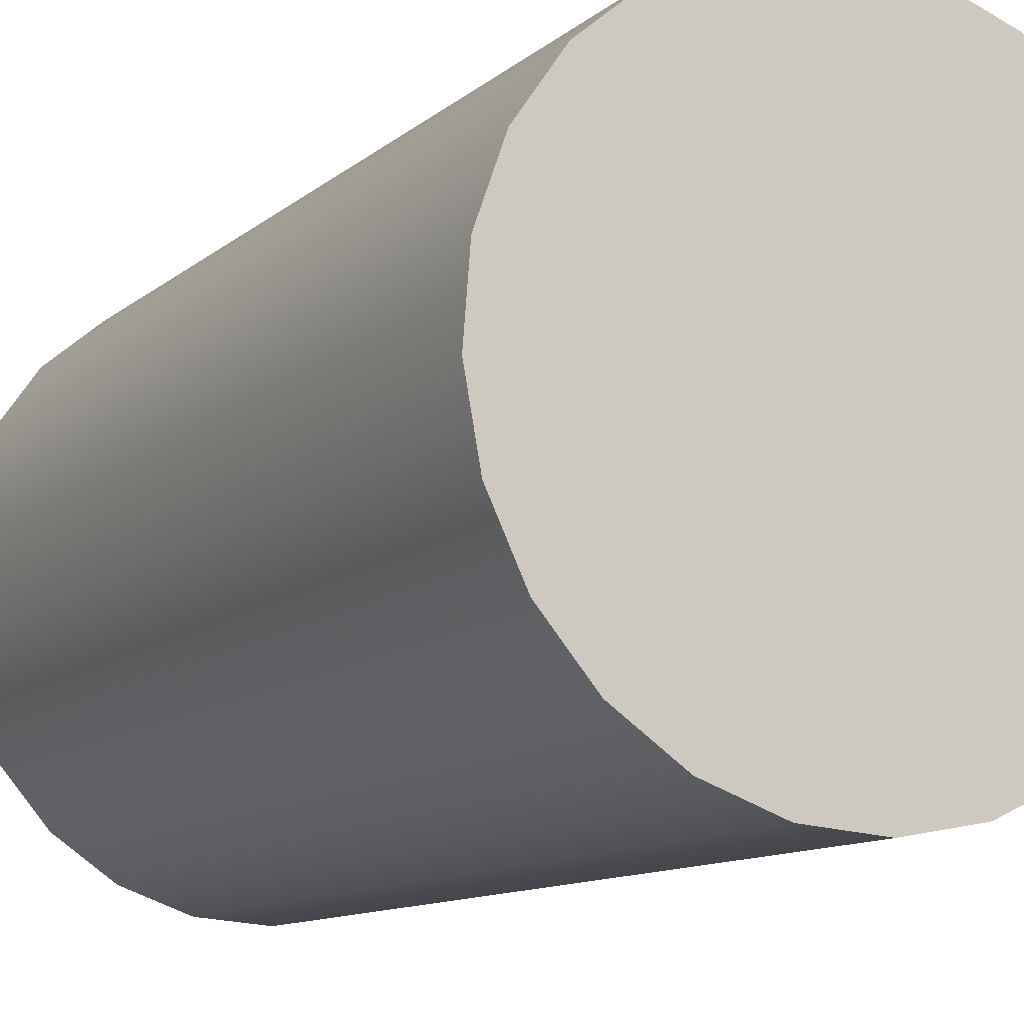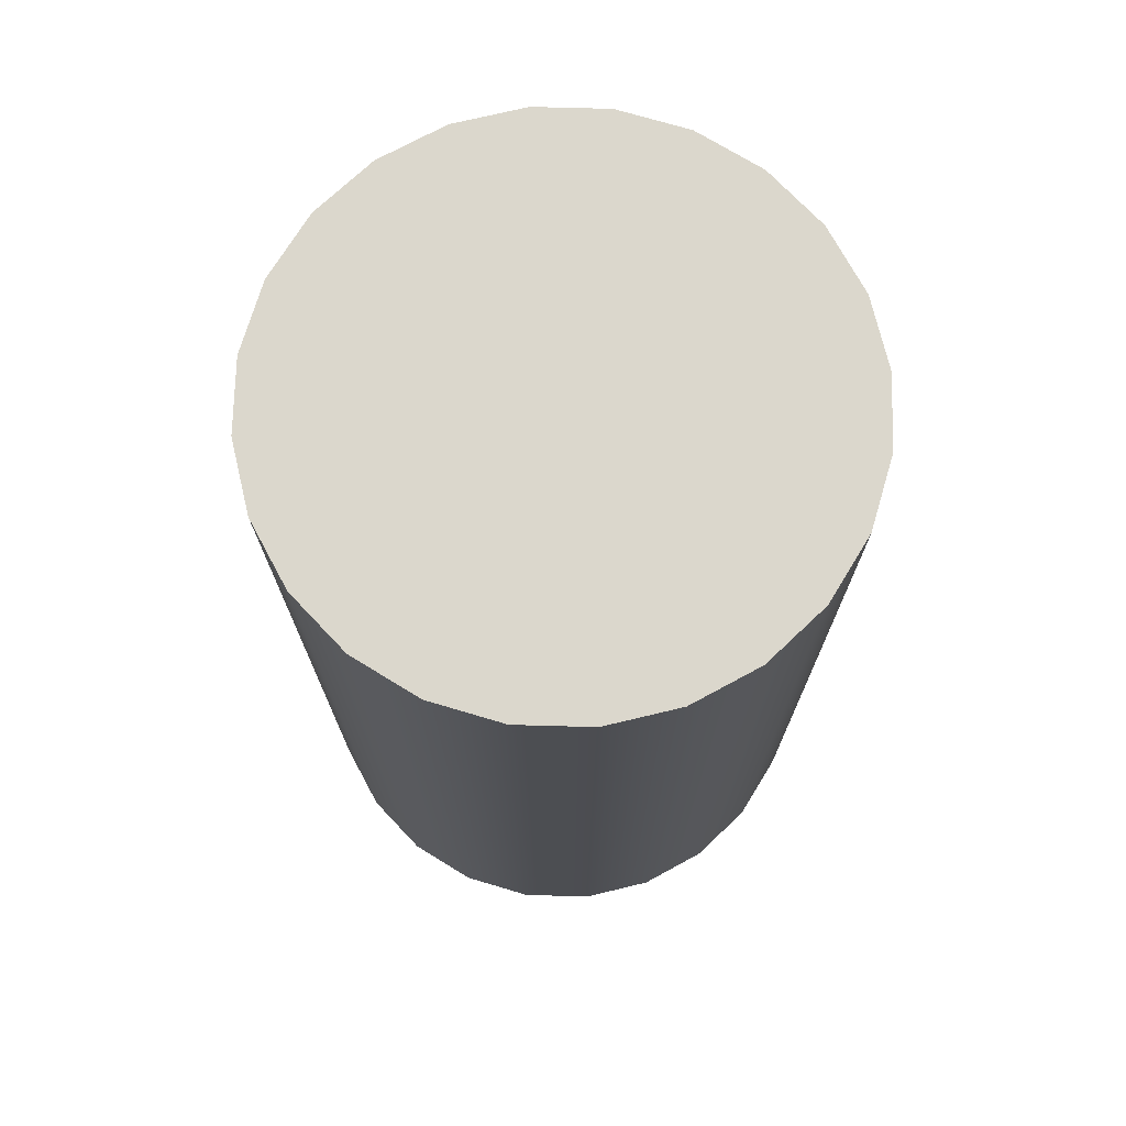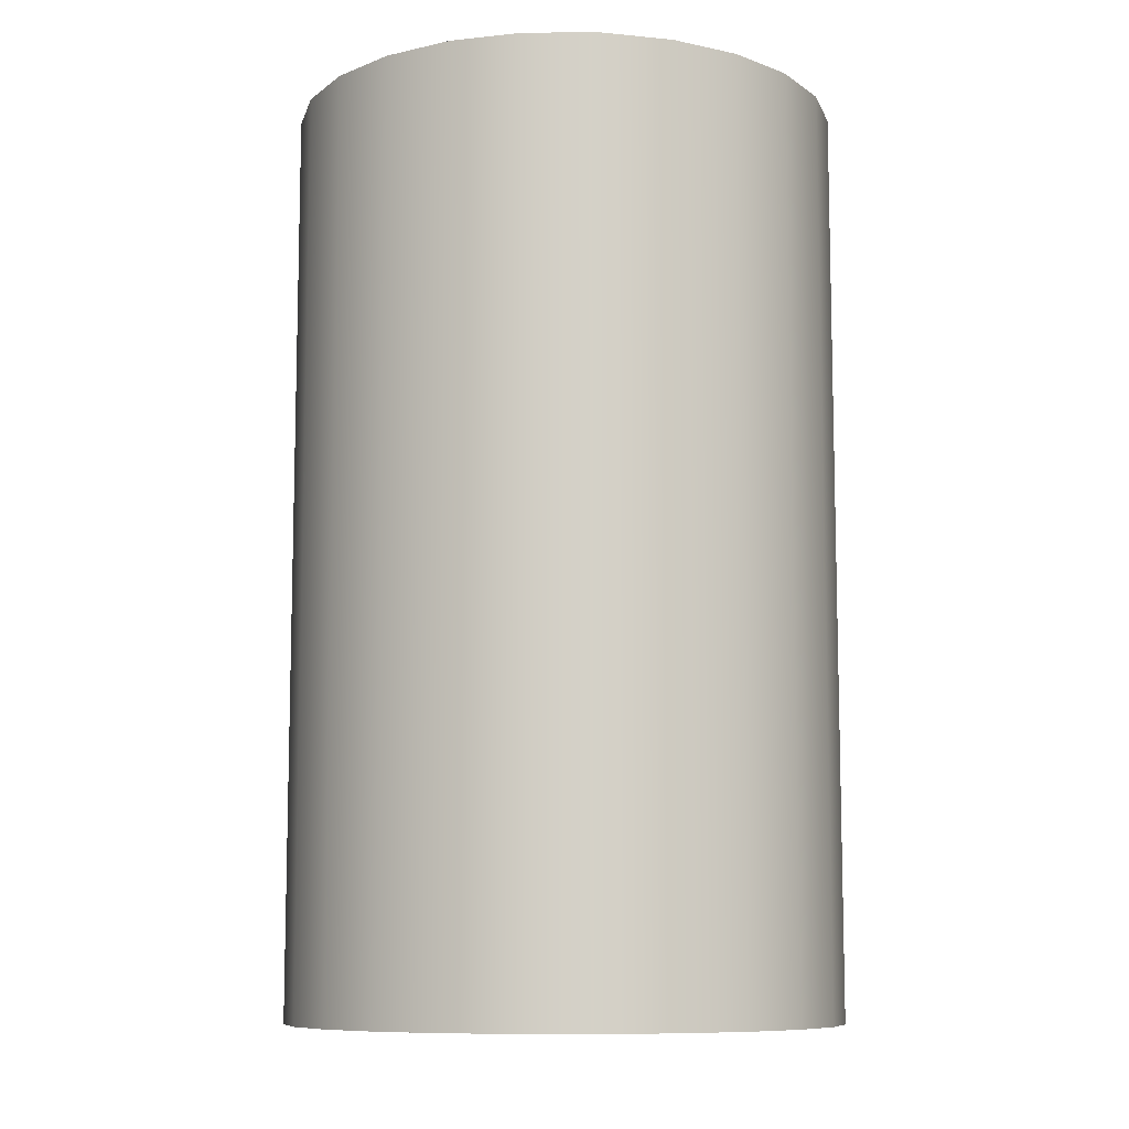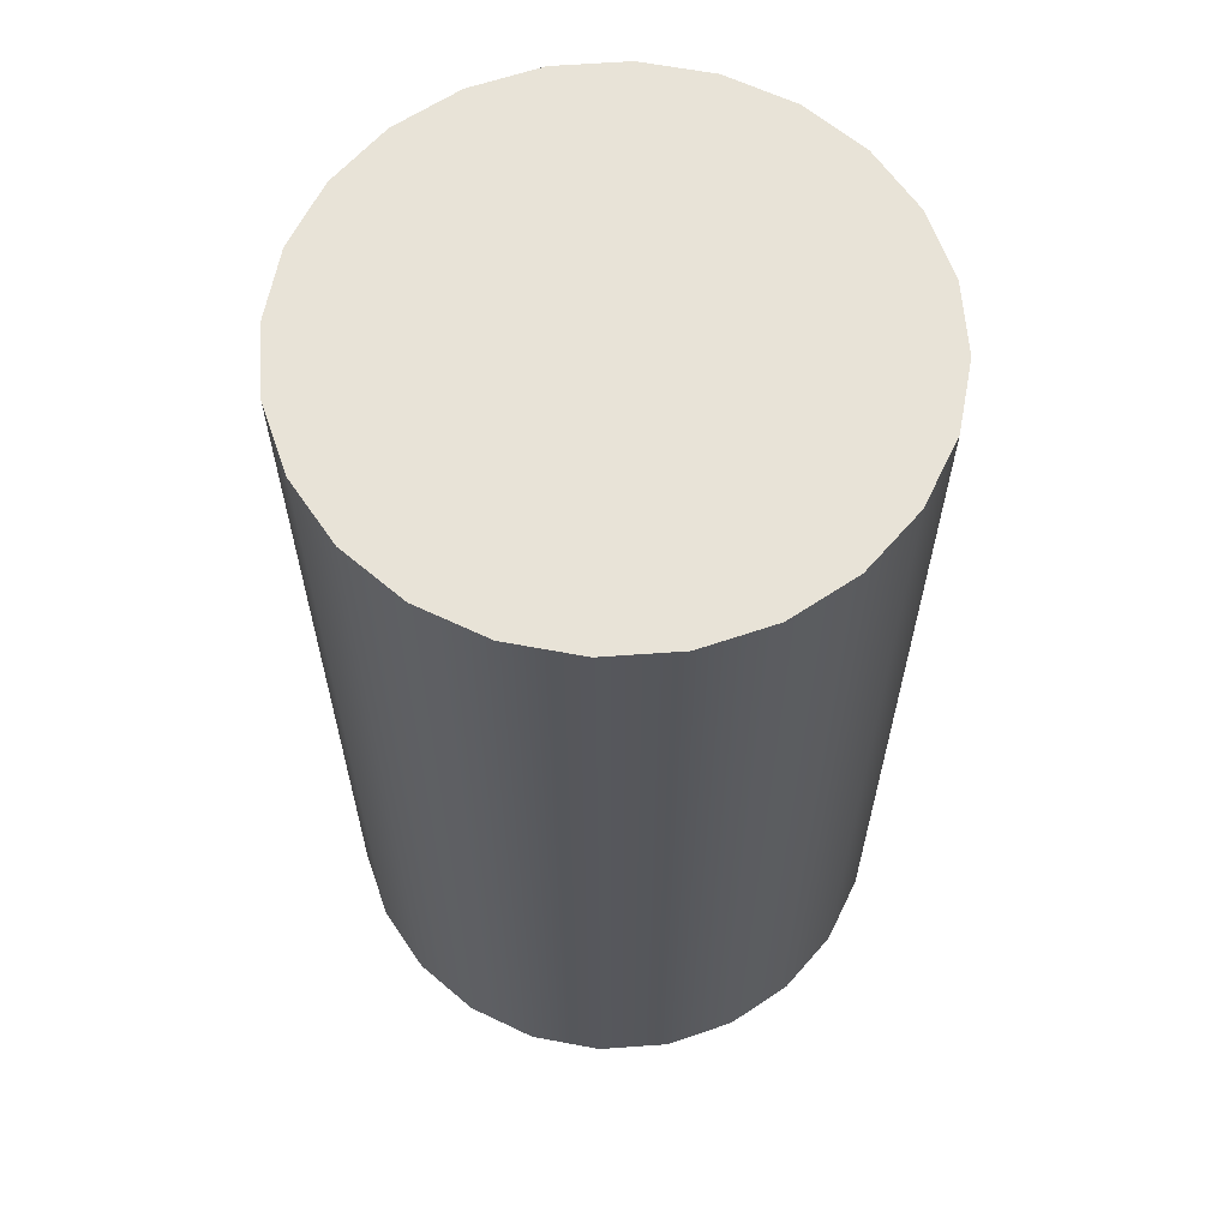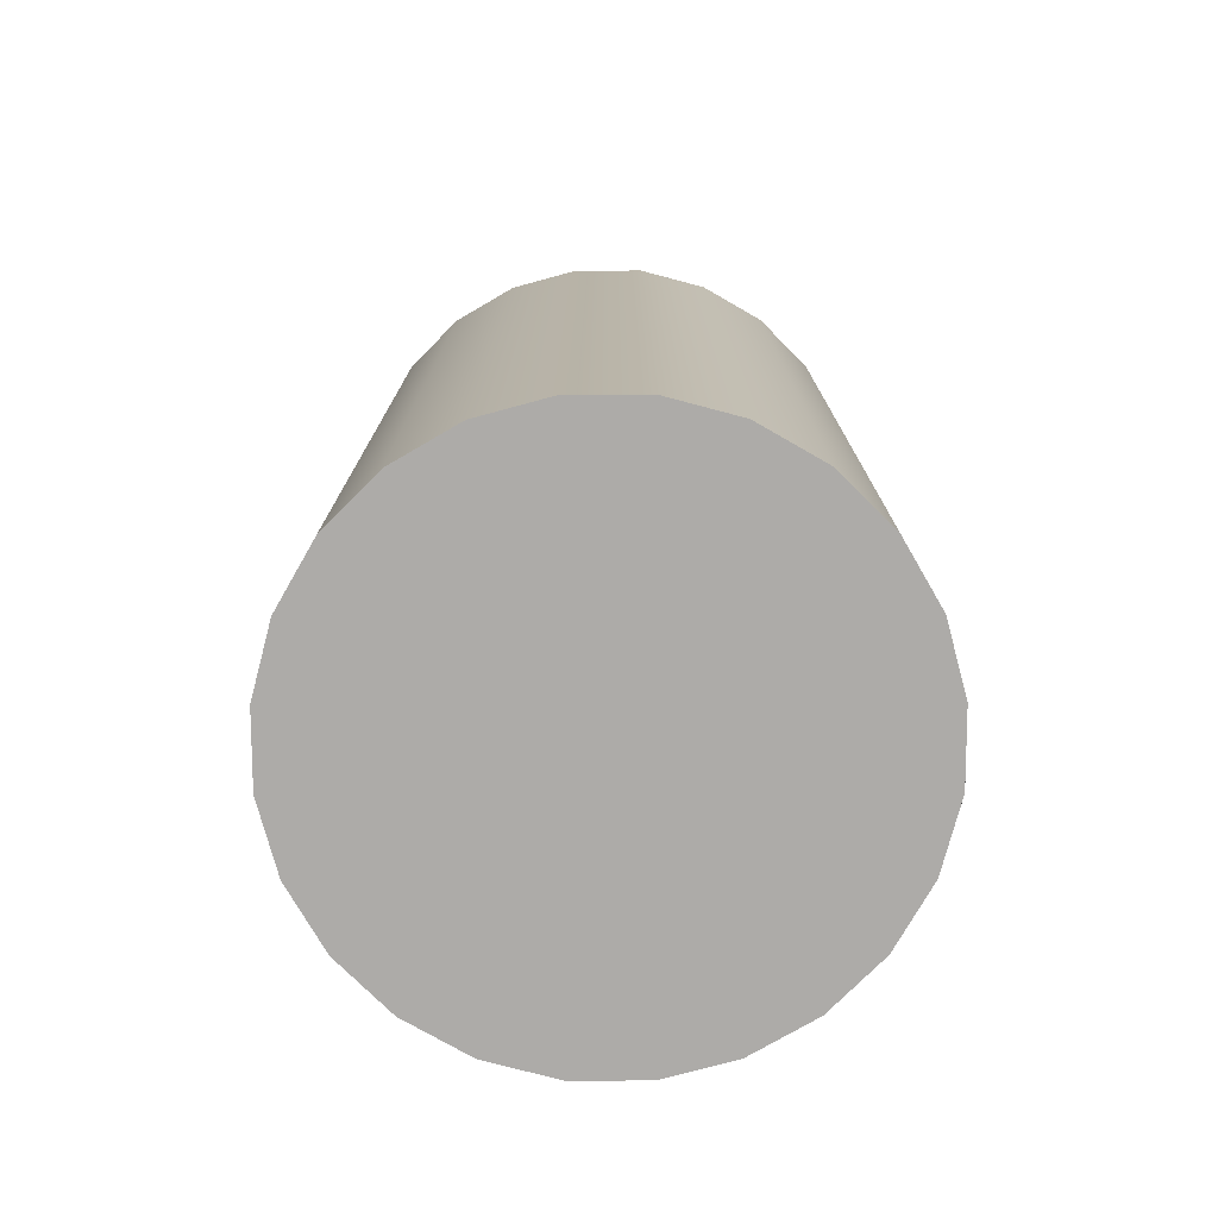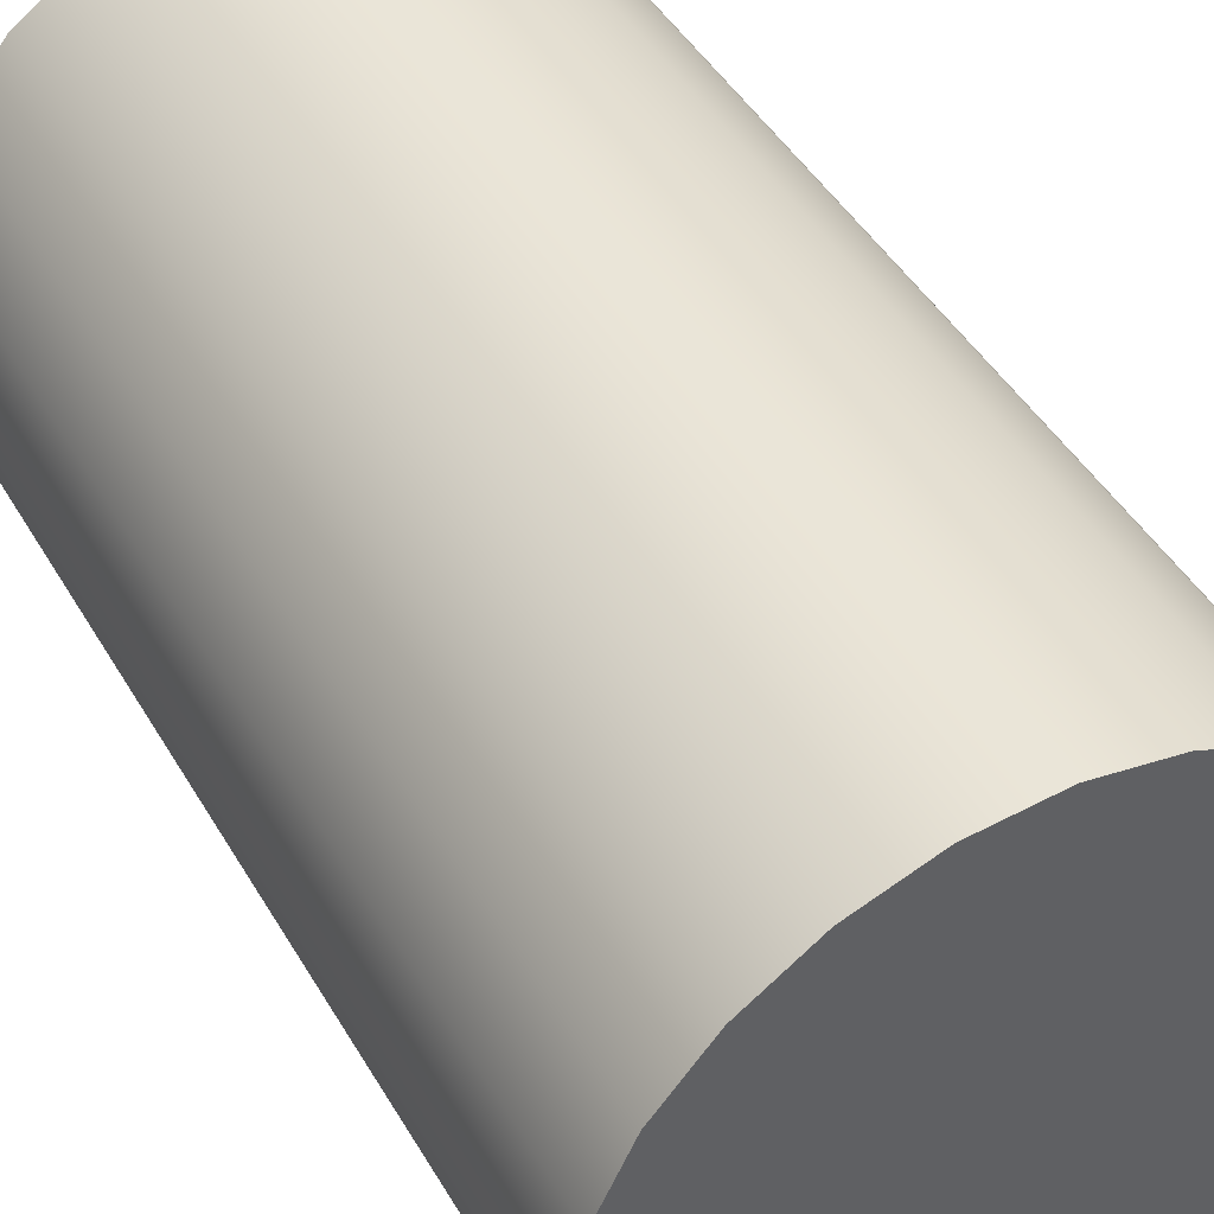
<metadata>
{"format":"obj","ext":"obj","renderer":"f3d","projection":"perspective","resolution":1024,"background":"white","views":[{"elev":-11.1,"azim":-27.9,"up":"+Z"},{"elev":73.3,"azim":-98.9,"up":"+Y"},{"elev":-9.4,"azim":-54.7,"up":"+Y"},{"elev":62.4,"azim":30.4,"up":"+Y"},{"elev":-76.5,"azim":-70.3,"up":"+Y"},{"elev":45.1,"azim":151.4,"up":"+Z"}]}
</metadata>
<code>
v -0.1245 0.3815 0.1921
v -0.2038 0.3815 0.1041
v -0.17 0.3815 0.1533
v -0.07054 0.3815 0.2177
v -0.2238 0.3815 0.04778
v -0.01178 0.3815 0.2286
v -0.2286 0.3815 -0.01178
v 0.04778 0.3815 0.2238
v -0.2177 0.3815 -0.07054
v 0.1041 0.3815 0.2038
v -0.1921 0.3815 -0.1245
v 0.1533 0.3815 0.17
v -0.1533 0.3815 -0.17
v 0.1921 0.3815 0.1245
v -0.1041 0.3815 -0.2038
v 0.2177 0.3815 0.07054
v -0.04778 0.3815 -0.2238
v 0.2286 0.3815 0.01178
v 0.01178 0.3815 -0.2286
v 0.2238 0.3815 -0.04778
v 0.07054 0.3815 -0.2177
v 0.2038 0.3815 -0.1041
v 0.1245 0.3815 -0.1921
v 0.17 0.3815 -0.1533
v -0.17 -0.3815 0.1533
v -0.1245 -0.3815 0.1921
v -0.07054 -0.3815 0.2177
v -0.2038 -0.3815 0.1041
v -0.01178 -0.3815 0.2286
v -0.2238 -0.3815 0.04778
v -0.2286 -0.3815 -0.01178
v 0.04778 -0.3815 0.2238
v -0.2177 -0.3815 -0.07054
v 0.1041 -0.3815 0.2038
v -0.1921 -0.3815 -0.1245
v 0.1533 -0.3815 0.17
v -0.1533 -0.3815 -0.17
v 0.1921 -0.3815 0.1245
v -0.1041 -0.3815 -0.2038
v 0.2177 -0.3815 0.07054
v -0.04778 -0.3815 -0.2238
v 0.2286 -0.3815 0.01178
v 0.01178 -0.3815 -0.2286
v 0.2238 -0.3815 -0.04778
v 0.07054 -0.3815 -0.2177
v 0.2038 -0.3815 -0.1041
v 0.1245 -0.3815 -0.1921
v 0.17 -0.3815 -0.1533
g mesh1_mesh1-geometry
f 1 2 3
f 2 1 4
f 2 4 5
f 5 4 6
f 5 6 7
f 7 6 8
f 7 8 9
f 9 8 10
f 9 10 11
f 11 10 12
f 11 12 13
f 13 12 14
f 13 14 15
f 15 14 16
f 15 16 17
f 17 16 18
f 17 18 19
f 19 18 20
f 19 20 21
f 21 20 22
f 21 22 23
f 23 22 24
g mesh1_mesh1-geometry
f 3 2 1
f 4 1 2
f 3 25 2
f 1 26 3
f 4 27 1
f 5 4 2
f 28 2 25
f 25 3 26
f 26 1 27
f 27 4 29
f 6 4 5
f 5 2 30
f 28 30 2
f 28 26 25
f 25 26 28
f 26 28 27
f 27 28 26
f 6 29 4
f 27 30 29
f 29 30 27
f 7 6 5
f 5 30 7
f 27 28 30
f 30 28 27
f 6 8 29
f 29 30 31
f 31 30 29
f 8 6 7
f 31 7 30
f 32 29 8
f 29 31 32
f 32 31 29
f 9 8 7
f 31 33 7
f 8 10 32
f 32 31 33
f 33 31 32
f 10 8 9
f 9 7 33
f 34 32 10
f 32 33 34
f 34 33 32
f 11 10 9
f 33 35 9
f 10 12 34
f 34 33 35
f 35 33 34
f 12 10 11
f 11 9 35
f 36 34 12
f 34 35 36
f 36 35 34
f 13 12 11
f 35 37 11
f 12 14 36
f 36 35 37
f 37 35 36
f 14 12 13
f 13 11 37
f 38 36 14
f 36 37 38
f 38 37 36
f 15 14 13
f 37 39 13
f 14 16 38
f 38 37 39
f 39 37 38
f 16 14 15
f 15 13 39
f 40 38 16
f 38 39 40
f 40 39 38
f 17 16 15
f 39 41 15
f 16 18 40
f 40 39 41
f 41 39 40
f 18 16 17
f 17 15 41
f 42 40 18
f 40 41 42
f 42 41 40
f 19 18 17
f 41 43 17
f 18 20 42
f 42 41 43
f 43 41 42
f 20 18 19
f 19 17 43
f 44 42 20
f 42 43 44
f 44 43 42
f 21 20 19
f 43 45 19
f 20 22 44
f 44 43 45
f 45 43 44
f 22 20 21
f 21 19 45
f 46 44 22
f 44 45 46
f 46 45 44
f 23 22 21
f 21 45 23
f 22 24 46
f 46 45 47
f 47 45 46
f 24 22 23
f 47 23 45
f 48 46 24
f 46 47 48
f 48 47 46
f 24 23 48
f 47 48 23
g mesh1_mesh1-geometry
f 2 25 3
f 3 26 1
f 1 27 4
f 25 2 28
f 26 3 25
f 27 1 26
f 29 4 27
f 30 2 5
f 2 30 28
f 4 29 6
f 7 30 5
f 29 8 6
f 30 7 31
f 8 29 32
f 7 33 31
f 32 10 8
f 33 7 9
f 10 32 34
f 9 35 33
f 34 12 10
f 35 9 11
f 12 34 36
f 11 37 35
f 36 14 12
f 37 11 13
f 14 36 38
f 13 39 37
f 38 16 14
f 39 13 15
f 16 38 40
f 15 41 39
f 40 18 16
f 41 15 17
f 18 40 42
f 17 43 41
f 42 20 18
f 43 17 19
f 20 42 44
f 19 45 43
f 44 22 20
f 45 19 21
f 22 44 46
f 23 45 21
f 46 24 22
f 45 23 47
f 24 46 48
f 48 23 24
f 23 48 47
g mesh2_mesh2-geometry
l 46 48
l 44 46
l 48 47
l 42 44
l 47 45
l 40 42
l 45 43
l 38 40
l 43 41
l 36 38
l 41 39
l 34 36
l 39 37
l 32 34
l 37 35
l 29 32
l 35 33
l 27 29
l 33 31
l 26 27
l 31 30
l 25 26
l 30 28
l 28 25

</code>
